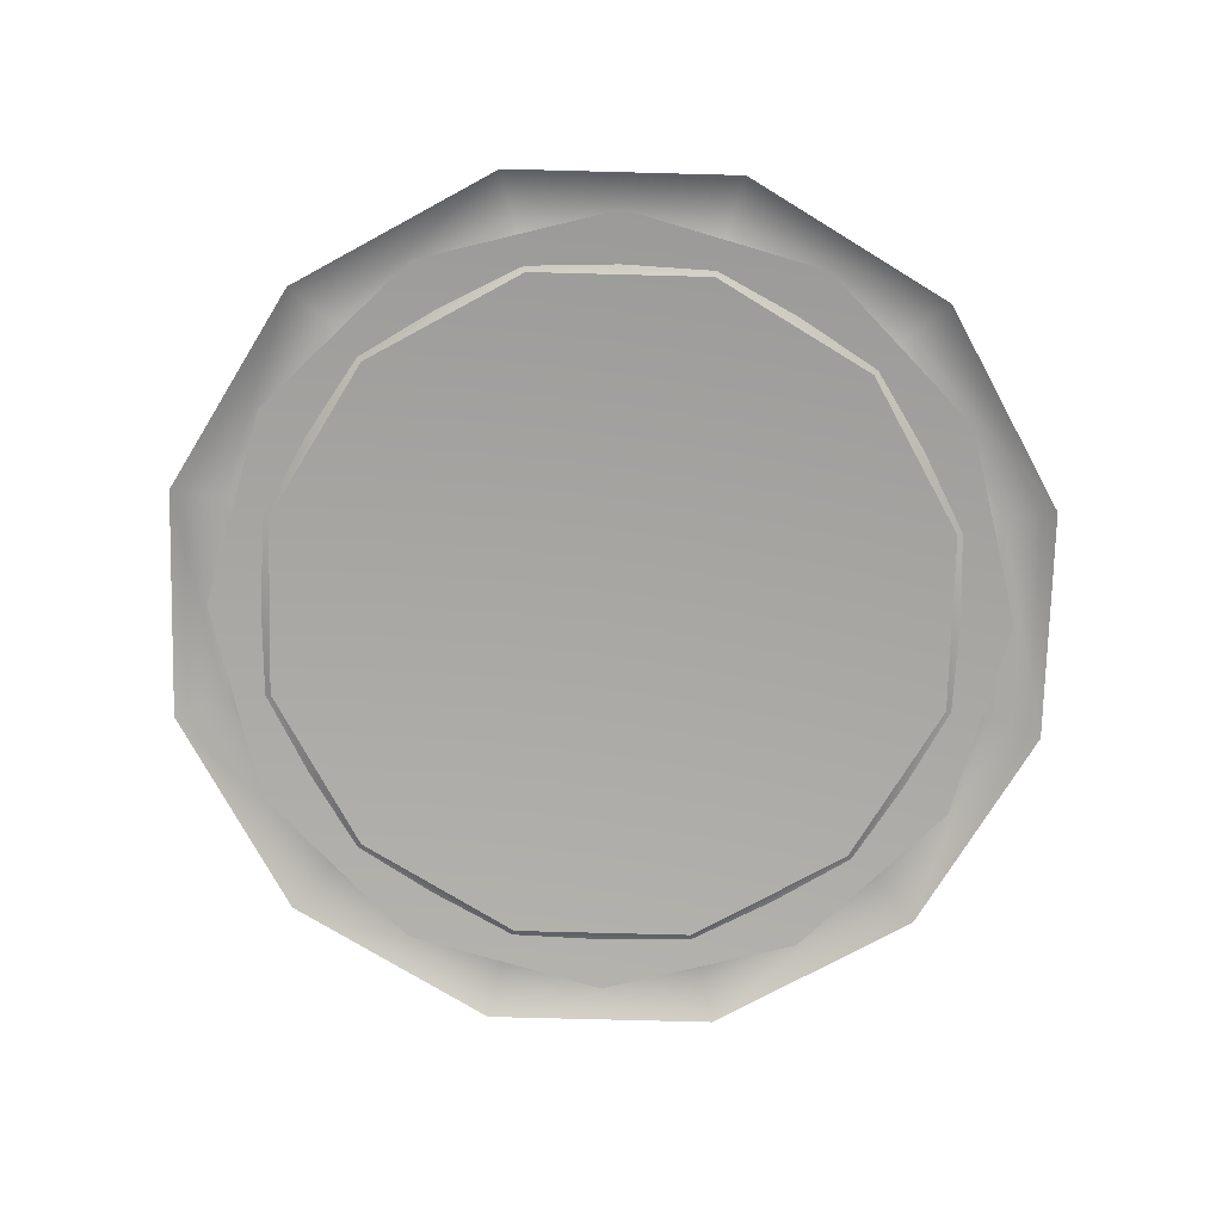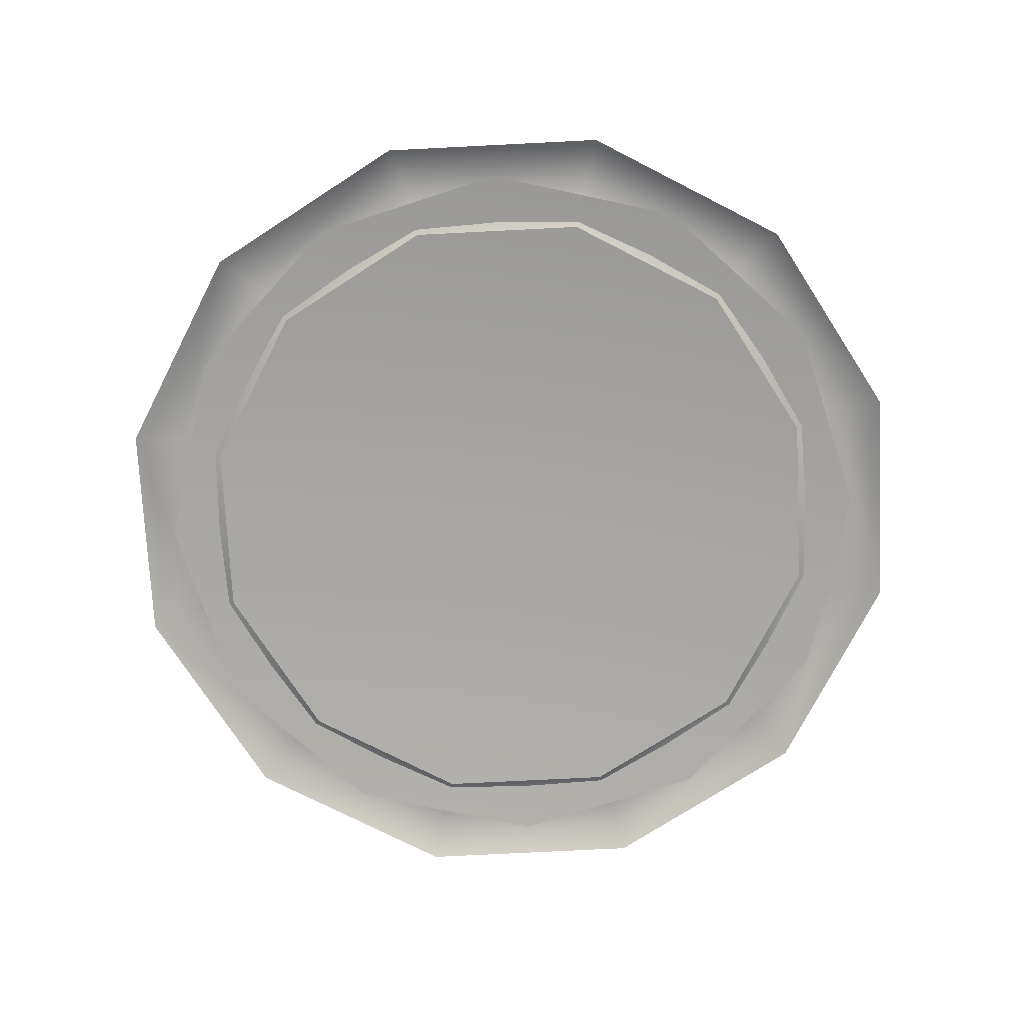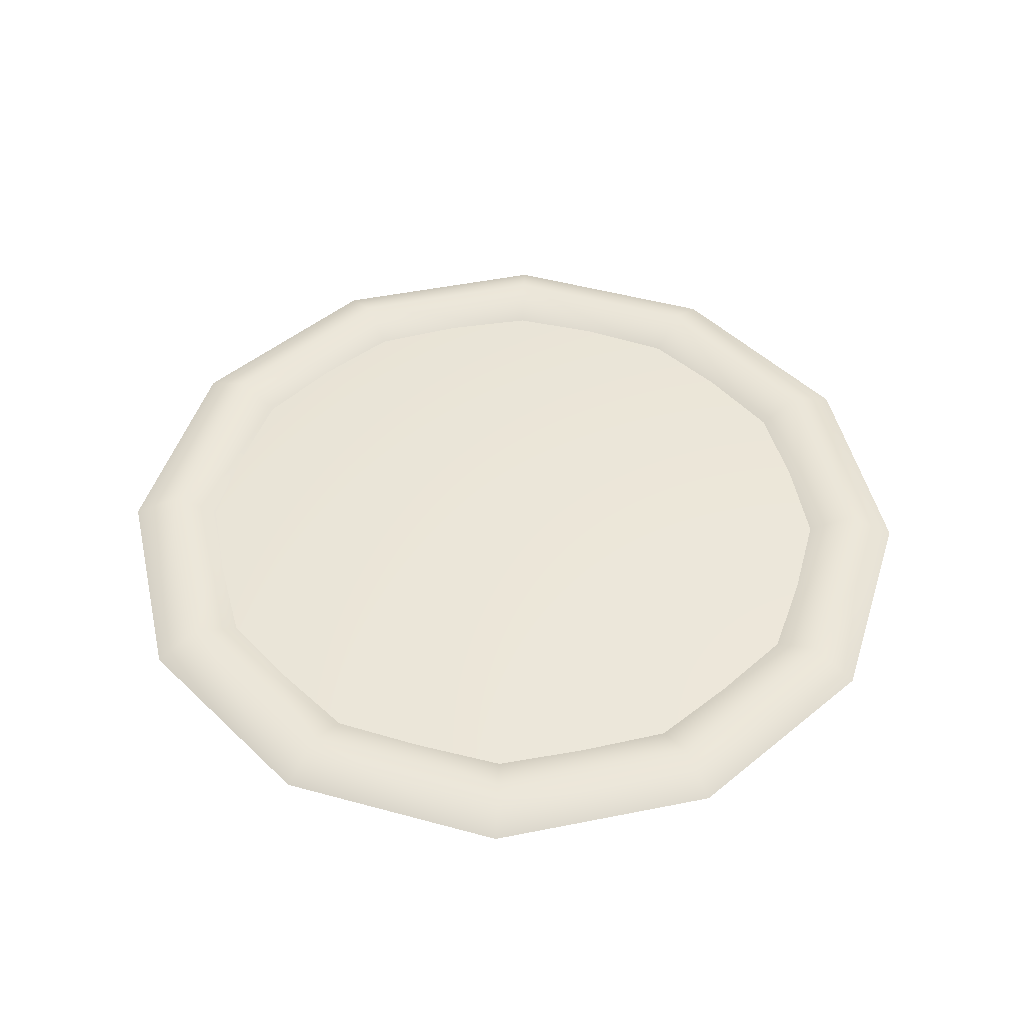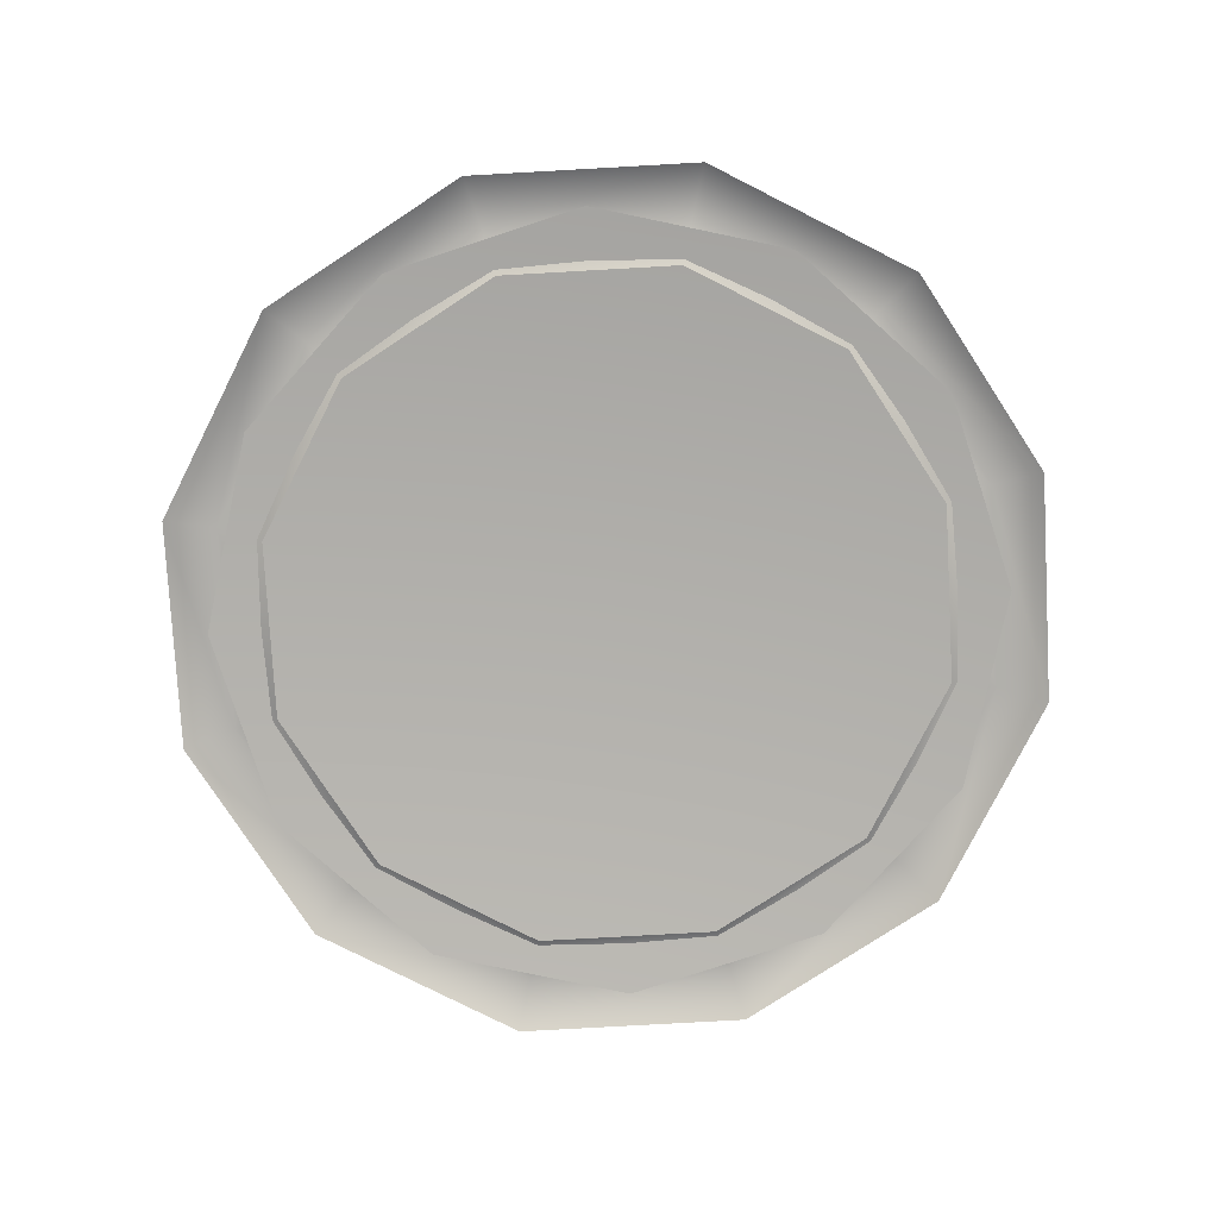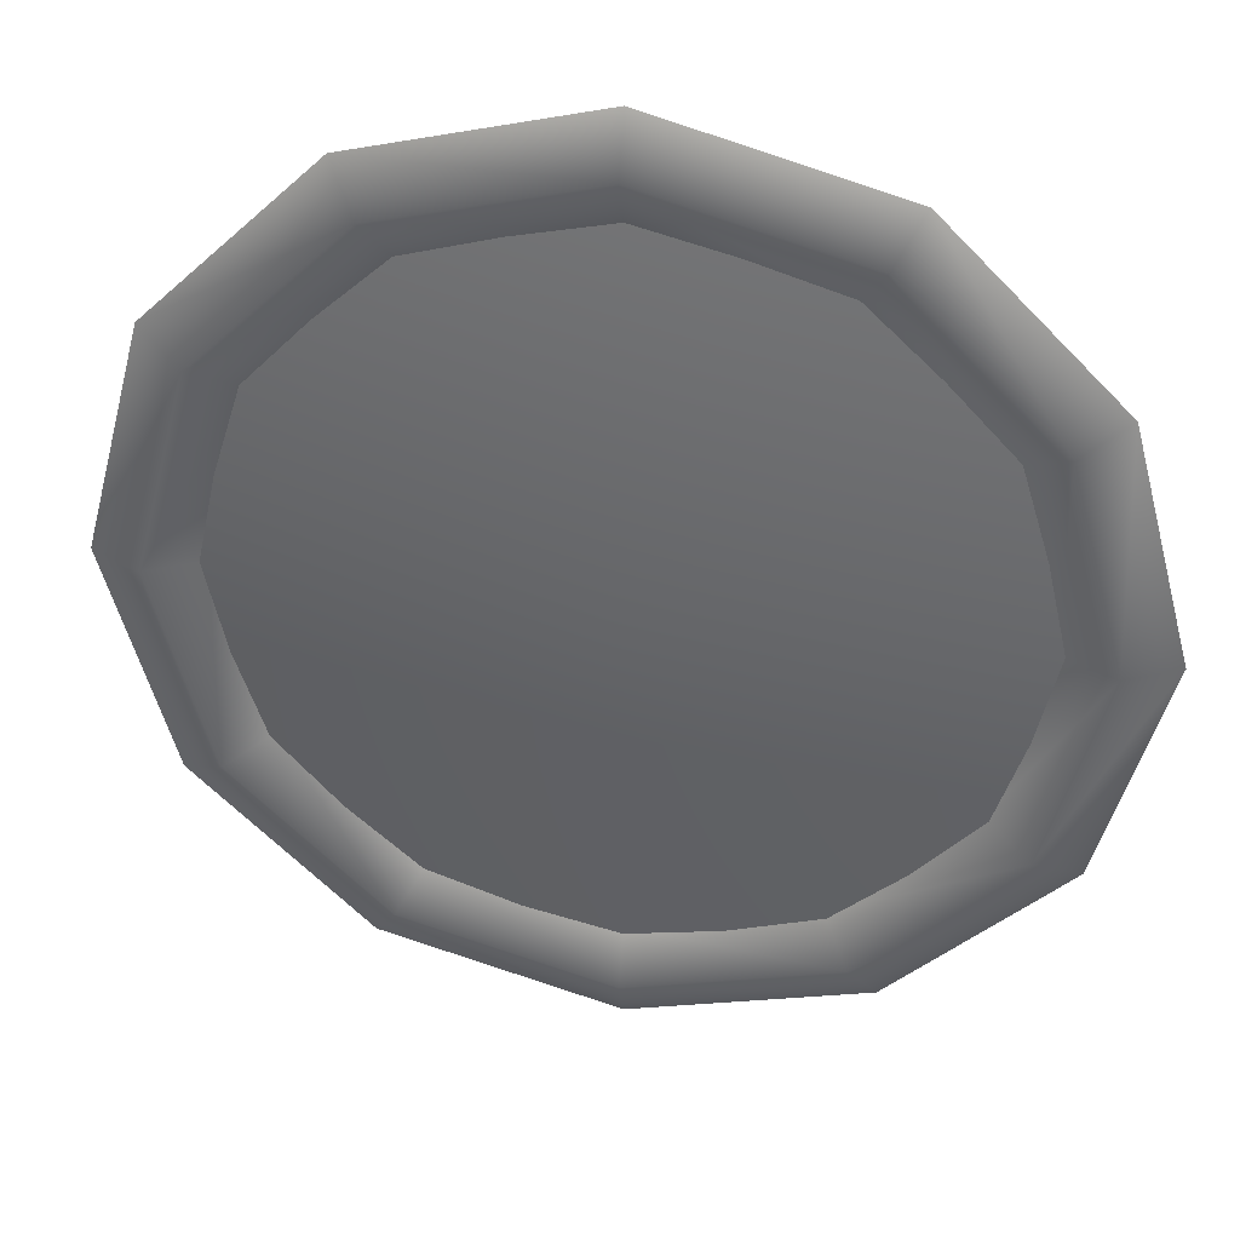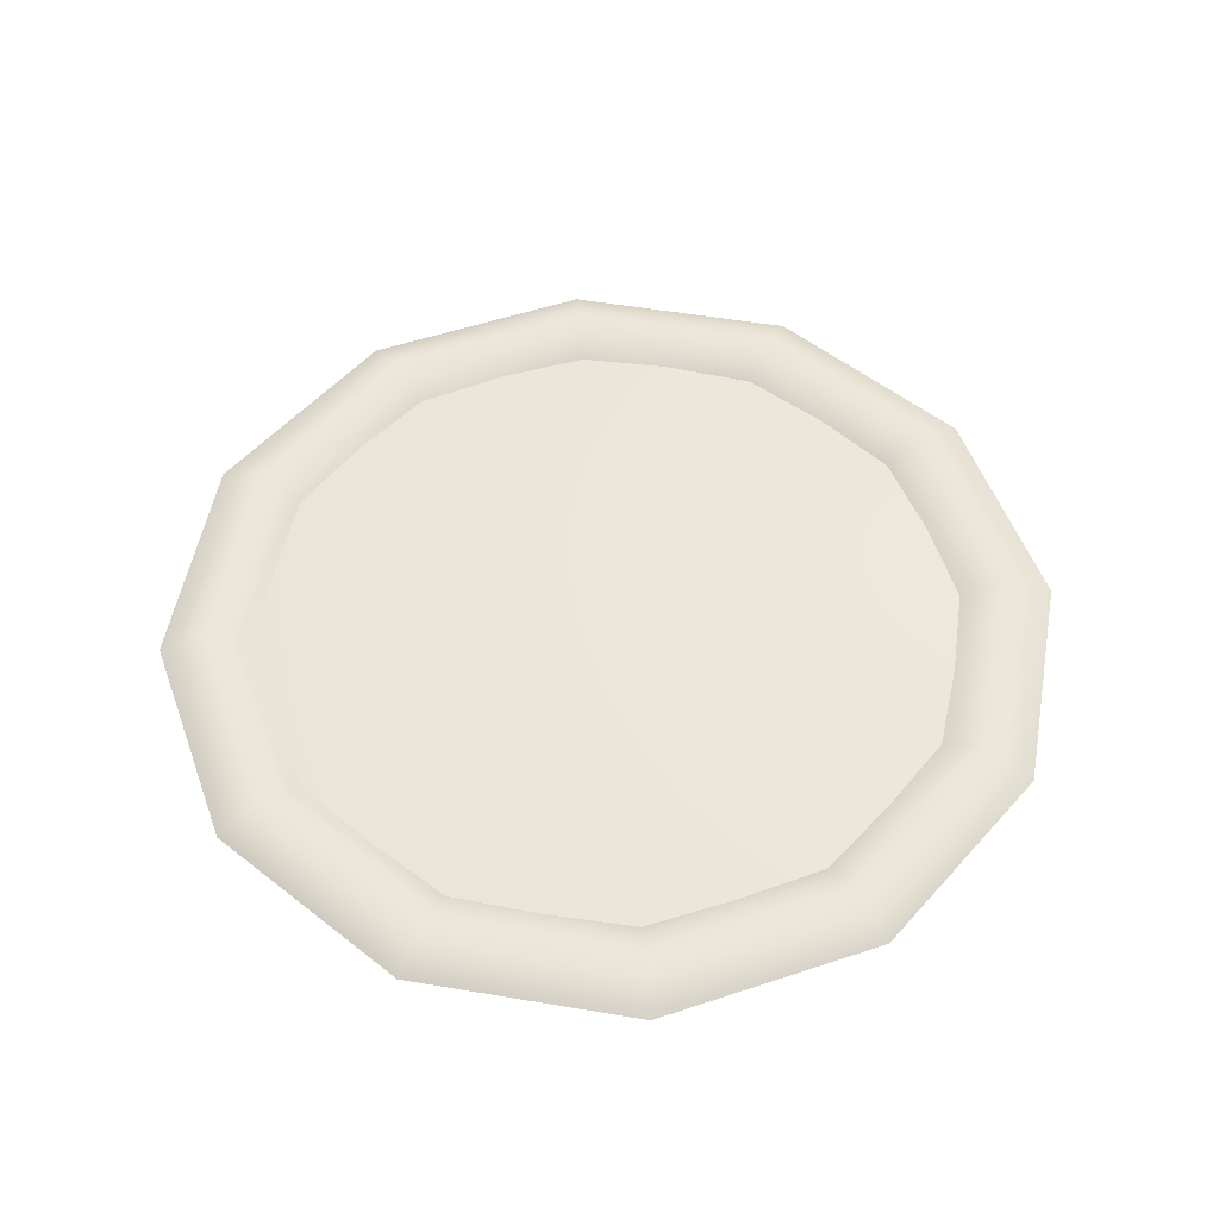
<metadata>
{"format":"obj","ext":"obj","renderer":"f3d","projection":"perspective","resolution":1024,"background":"white","views":[{"elev":-74.6,"azim":-76.5,"up":"+Z"},{"elev":-74.0,"azim":77.9,"up":"+Z"},{"elev":47.4,"azim":152.2,"up":"+Z"},{"elev":-78.4,"azim":-161.8,"up":"+Z"},{"elev":36.9,"azim":10.5,"up":"+Y"},{"elev":52.8,"azim":145.3,"up":"+Z"}]}
</metadata>
<code>
o Torus_Torus.001
v 0.6075 0 0.0025
v 0.54 0 0.03625
v 0.4725 0 0.0025
v 0.5261 0.3038 0.0025
v 0.4677 0.27 0.03625
v 0.4092 0.2362 0.0025
v 0.3038 0.5261 0.0025
v 0.27 0.4677 0.03625
v 0.2362 0.4092 0.0025
v -0 0.6075 0.0025
v -0 0.54 0.03625
v -0 0.4725 0.0025
v -0.3038 0.5261 0.0025
v -0.27 0.4677 0.03625
v -0.2362 0.4092 0.0025
v -0.5261 0.3038 0.0025
v -0.4677 0.27 0.03625
v -0.4092 0.2362 0.0025
v -0.6075 -0 0.0025
v -0.54 -0 0.03625
v -0.4725 -0 0.0025
v -0.5261 -0.3038 0.0025
v -0.4677 -0.27 0.03625
v -0.4092 -0.2362 0.0025
v -0.3038 -0.5261 0.0025
v -0.27 -0.4677 0.03625
v -0.2362 -0.4092 0.0025
v 0 -0.6075 0.0025
v 0 -0.54 0.03625
v 0 -0.4725 0.0025
v 0.3038 -0.5261 0.0025
v 0.27 -0.4677 0.03625
v 0.2362 -0.4092 0.0025
v 0.5261 -0.3038 0.0025
v 0.4677 -0.27 0.03625
v 0.4092 -0.2362 0.0025
f 2 1 4 5
f 5 6 3 2
f 7 8 5 4
f 8 9 6 5
f 10 11 8 7
f 11 12 9 8
f 13 14 11 10
f 14 15 12 11
f 16 17 14 13
f 17 18 15 14
f 19 20 17 16
f 20 21 18 17
f 22 23 20 19
f 23 24 21 20
f 25 26 23 22
f 26 27 24 23
f 28 29 26 25
f 29 30 27 26
f 31 32 29 28
f 32 33 30 29
f 34 35 32 31
f 35 36 33 32
f 1 2 35 34
f 2 3 36 35
o Cylinder
v 0.3818 0.3818 0.0025
v 0.1398 0.5216 0.0025
v -0.1398 0.5216 0.0025
v -0.3818 0.3818 0.0025
v -0.5216 0.1398 0.0025
v -0.5216 -0.1398 0.0025
v -0.3818 -0.3818 0.0025
v -0.1398 -0.5216 0.0025
v 0.1398 -0.5216 0.0025
v 0.3818 -0.3818 0.0025
v 0.5216 -0.1398 0.0025
v 0.5216 0.1398 0.0025
v 0 0 0.05108
f 49 37 38
f 49 38 39
f 49 39 40
f 49 40 41
f 49 41 42
f 49 42 43
f 49 43 44
f 49 44 45
f 49 45 46
f 49 46 47
f 49 47 48
f 48 37 49

</code>
